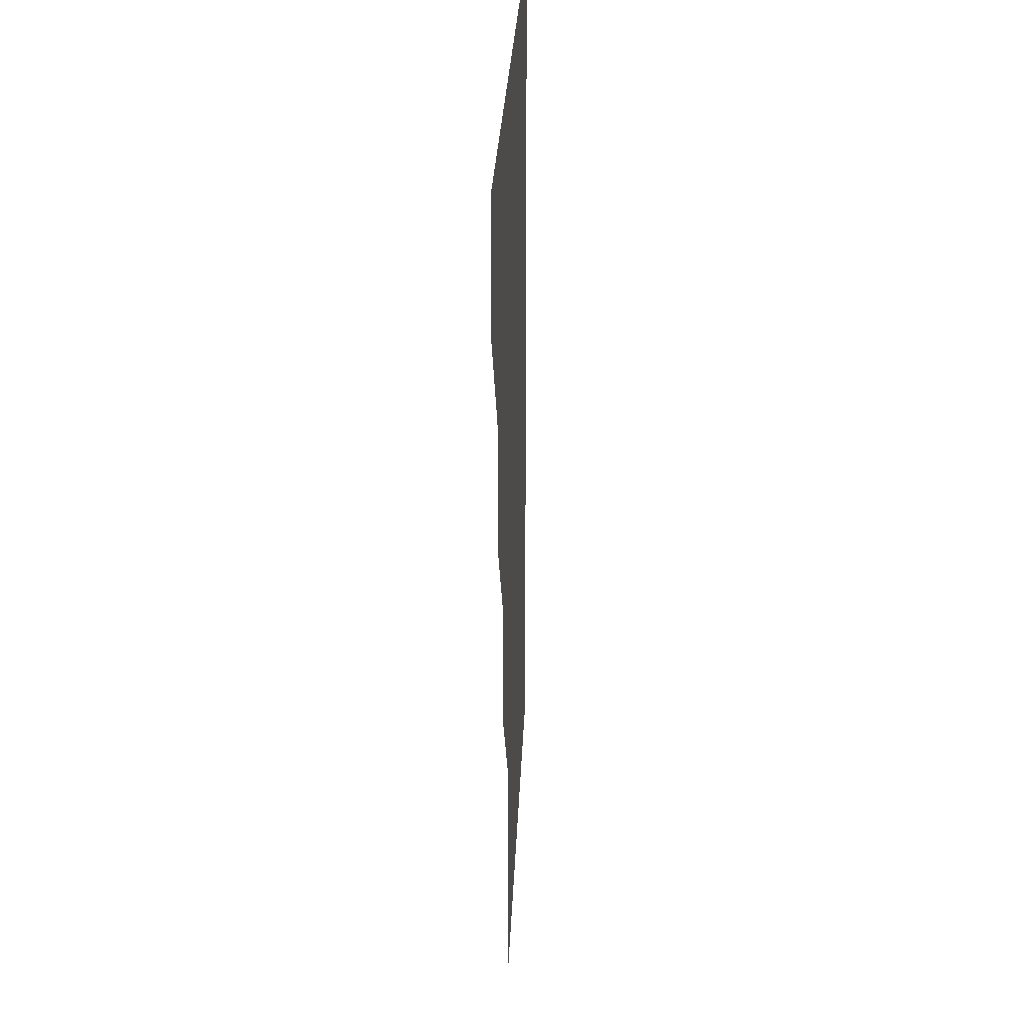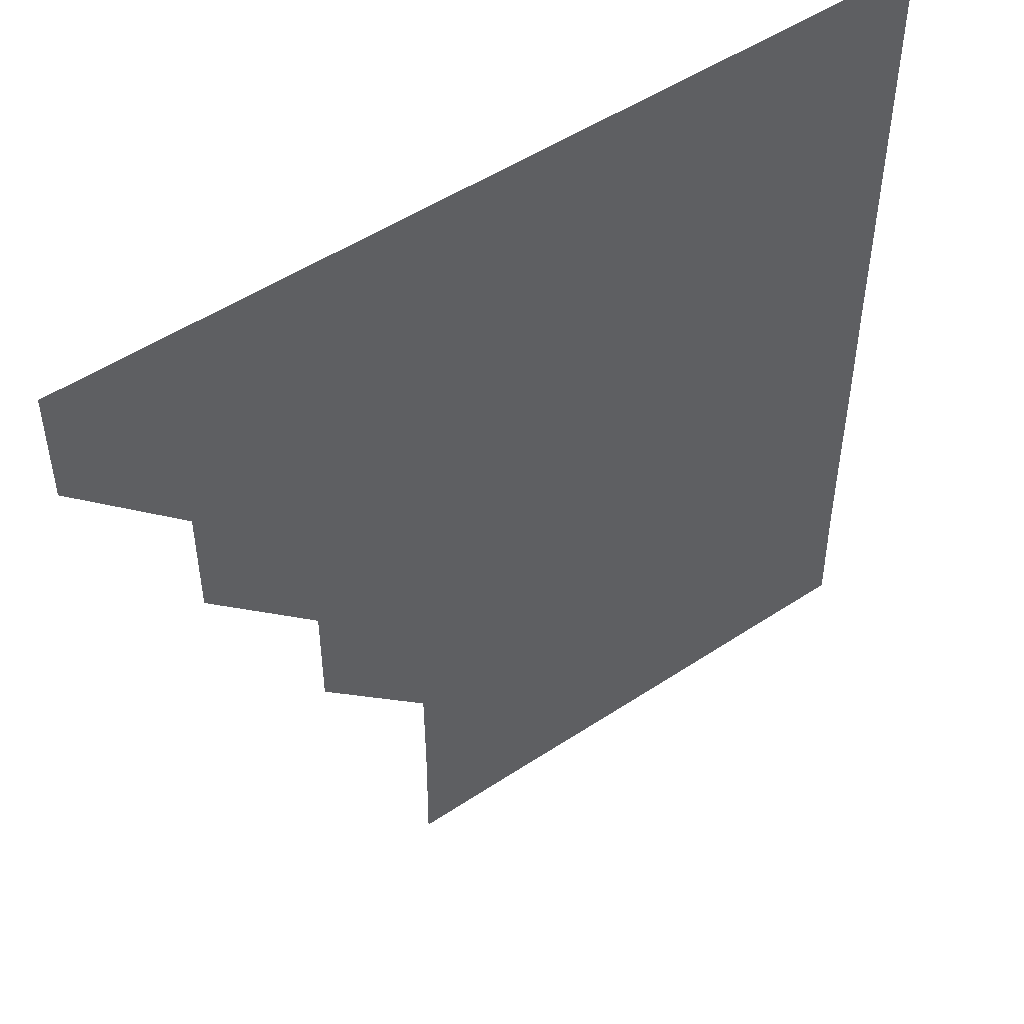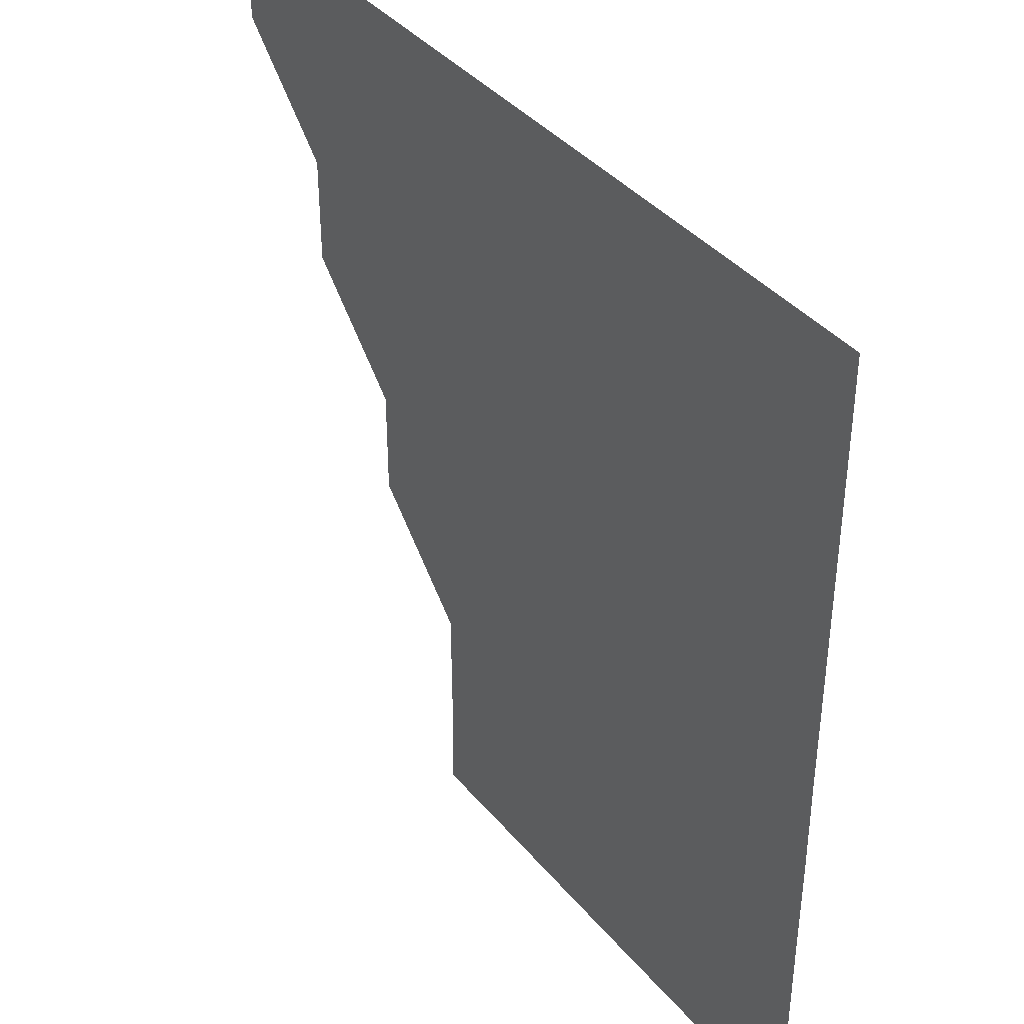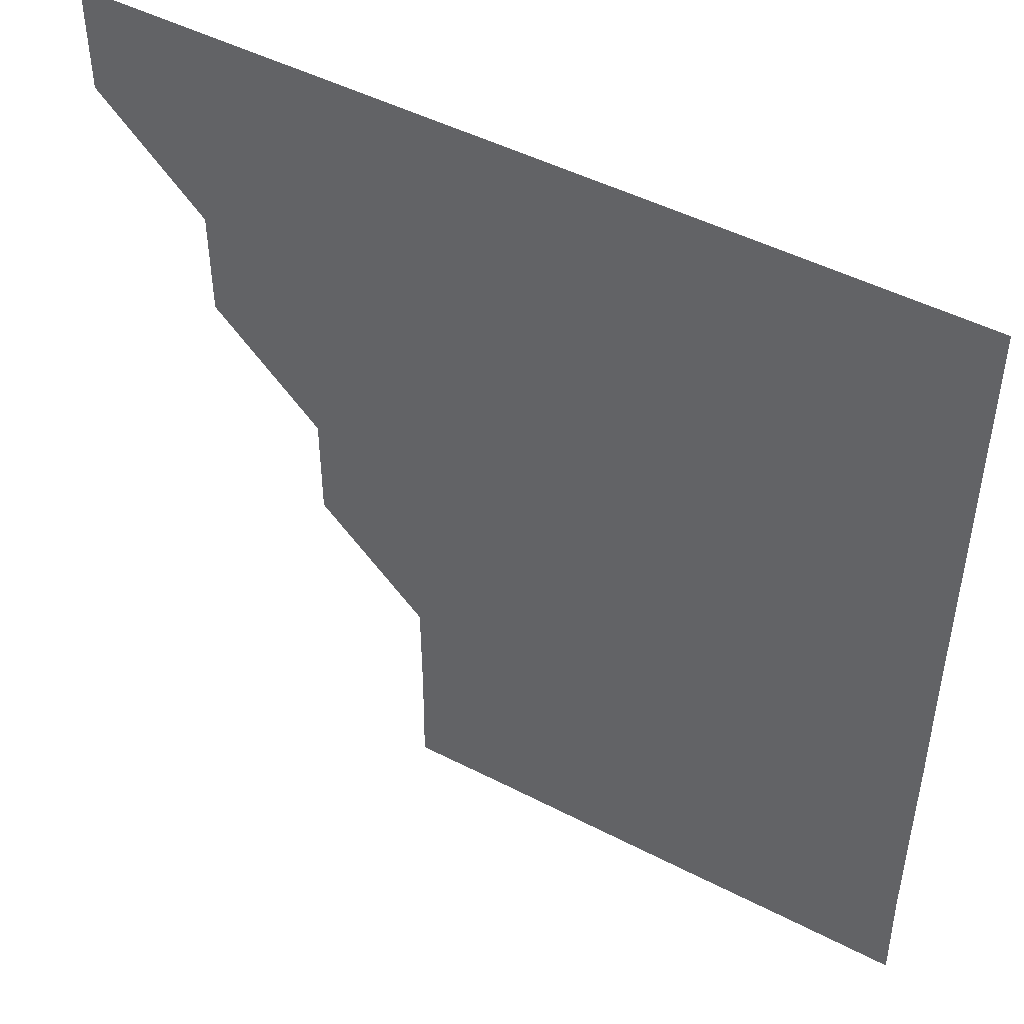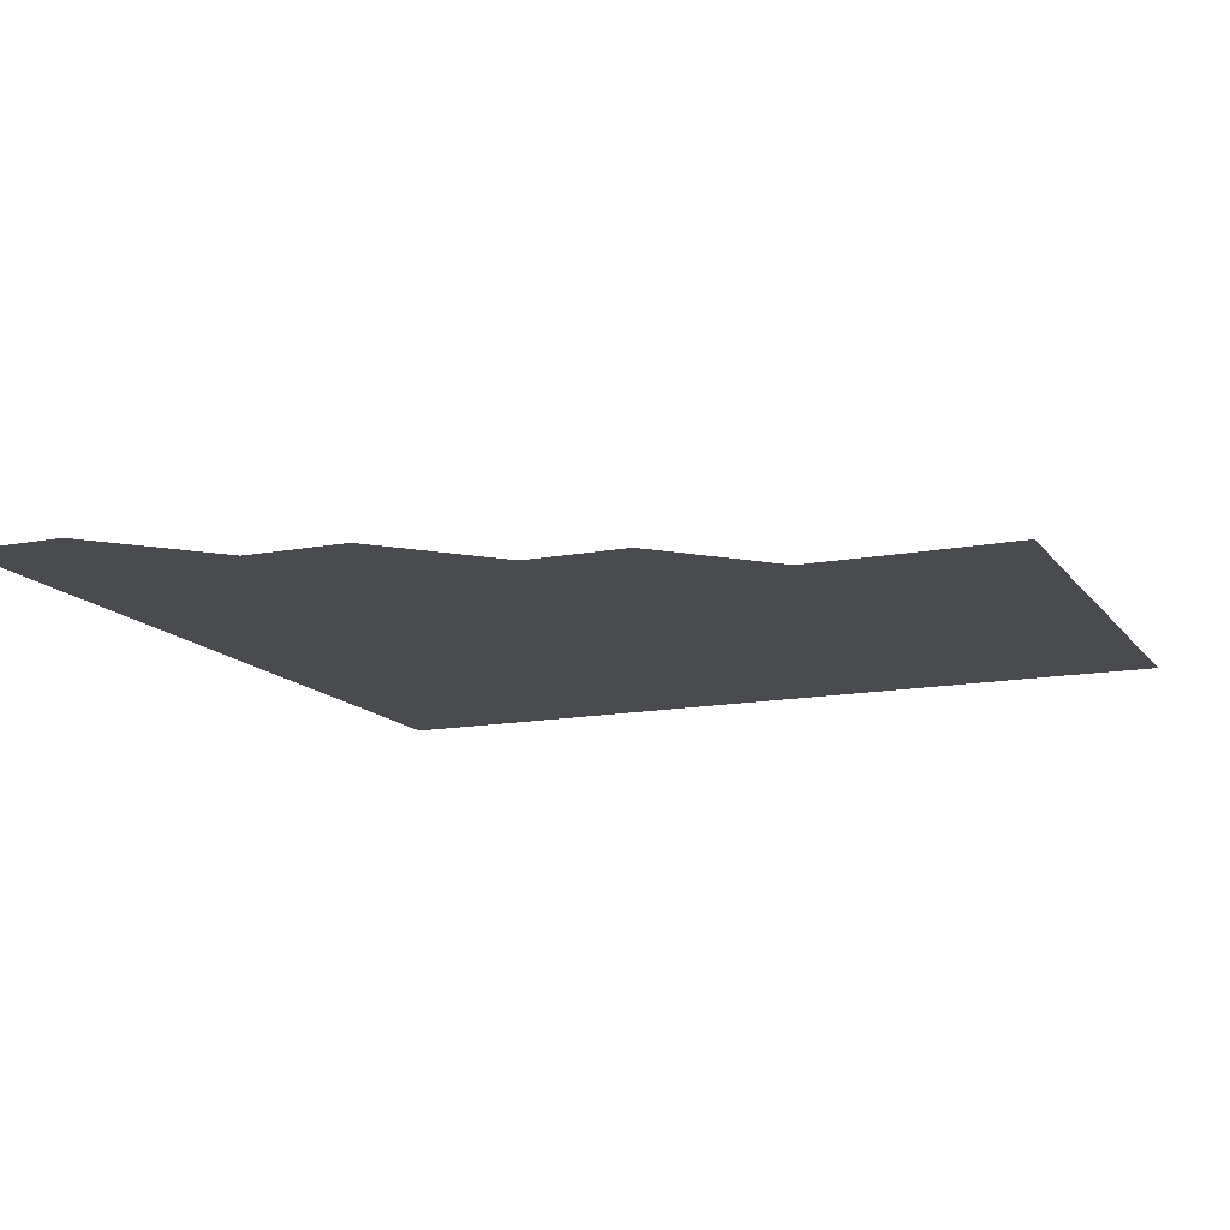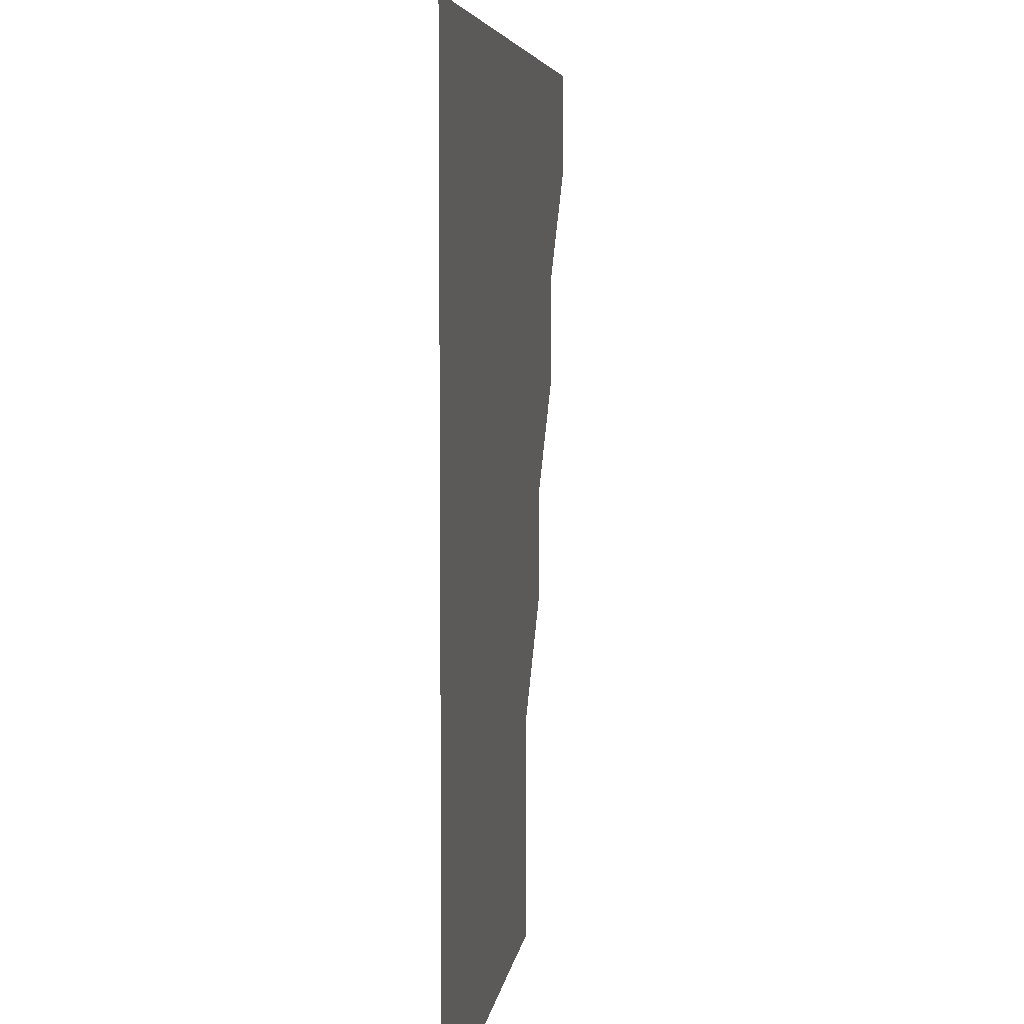
<metadata>
{"format":"obj","ext":"obj","renderer":"f3d","projection":"perspective","resolution":1024,"background":"white","views":[{"elev":23.5,"azim":-88.0,"up":"+Y"},{"elev":50.0,"azim":-36.2,"up":"+Y"},{"elev":39.0,"azim":54.8,"up":"+Y"},{"elev":47.5,"azim":30.3,"up":"+Y"},{"elev":-13.9,"azim":-67.1,"up":"+Z"},{"elev":5.6,"azim":97.3,"up":"+Y"}]}
</metadata>
<code>
v 451 361 0
v 451 391 0
v 481 300.9 0
v 481 331 0
v 481 361 0
v 481 391 0
v 511.1 240.9 0
v 511.1 270.9 0
v 511 301 0
v 511 331 0
v 511 361 0
v 511 391 0
v 541 150.9 0
v 541.3 180.8 0
v 541.1 210.9 0
v 541 241 0
v 541 271 0
v 541 301 0
v 541 331 0
v 541 361 0
v 541 391 0
v 570.8 151.1 0
v 571 181.1 0
v 571.1 211.1 0
v 571 241 0
v 571 271 0
v 571 301 0
v 571 331 0
v 571 361 0
v 571 391 0
v 601 150.9 0
v 601 181 0
v 601 211.1 0
v 601 241.1 0
v 601 271 0
v 601 301 0
v 601 331 0
v 601 361 0
v 601 391 0
v 631 150.9 0
v 631 181.1 0
v 631 211.1 0
v 631 241.1 0
v 631 271.1 0
v 631 301 0
v 631 331 0
v 631 361 0
v 631 391 0
v 661.2 151 0
v 661 181.2 0
v 661 211.1 0
v 661 241.1 0
v 661 271.1 0
v 661 301.1 0
v 661 331 0
v 661 361 0
v 661 391 0
v 691.1 150.9 0
v 690.7 180.7 0
v 690.8 210.8 0
v 690.9 240.8 0
v 690.8 270.9 0
v 690.9 300.9 0
v 690.9 331 0
v 691 361 0
v 691 391 0
v 721 391 0
f 4 5 1
f 1 5 2
f 5 6 2
f 8 9 3
f 3 9 4
f 9 10 4
f 4 10 5
f 10 11 5
f 5 11 6
f 11 12 6
f 15 16 7
f 7 16 8
f 16 17 8
f 8 17 9
f 17 18 9
f 9 18 10
f 18 19 10
f 10 19 11
f 19 20 11
f 11 20 12
f 20 21 12
f 13 22 14
f 22 23 14
f 14 23 15
f 23 24 15
f 15 24 16
f 24 25 16
f 16 25 17
f 25 26 17
f 17 26 18
f 26 27 18
f 18 27 19
f 27 28 19
f 19 28 20
f 28 29 20
f 20 29 21
f 29 30 21
f 22 31 23
f 31 32 23
f 23 32 24
f 32 33 24
f 24 33 25
f 33 34 25
f 25 34 26
f 34 35 26
f 26 35 27
f 35 36 27
f 27 36 28
f 36 37 28
f 28 37 29
f 37 38 29
f 29 38 30
f 38 39 30
f 31 40 32
f 40 41 32
f 32 41 33
f 41 42 33
f 33 42 34
f 42 43 34
f 34 43 35
f 43 44 35
f 35 44 36
f 44 45 36
f 36 45 37
f 45 46 37
f 37 46 38
f 46 47 38
f 38 47 39
f 47 48 39
f 40 49 41
f 49 50 41
f 41 50 42
f 50 51 42
f 42 51 43
f 51 52 43
f 43 52 44
f 52 53 44
f 44 53 45
f 53 54 45
f 45 54 46
f 54 55 46
f 46 55 47
f 55 56 47
f 47 56 48
f 56 57 48
f 49 58 50
f 58 59 50
f 50 59 51
f 59 60 51
f 51 60 52
f 60 61 52
f 52 61 53
f 61 62 53
f 53 62 54
f 62 63 54
f 54 63 55
f 63 64 55
f 55 64 56
f 64 65 56
f 56 65 57
f 65 66 57

</code>
